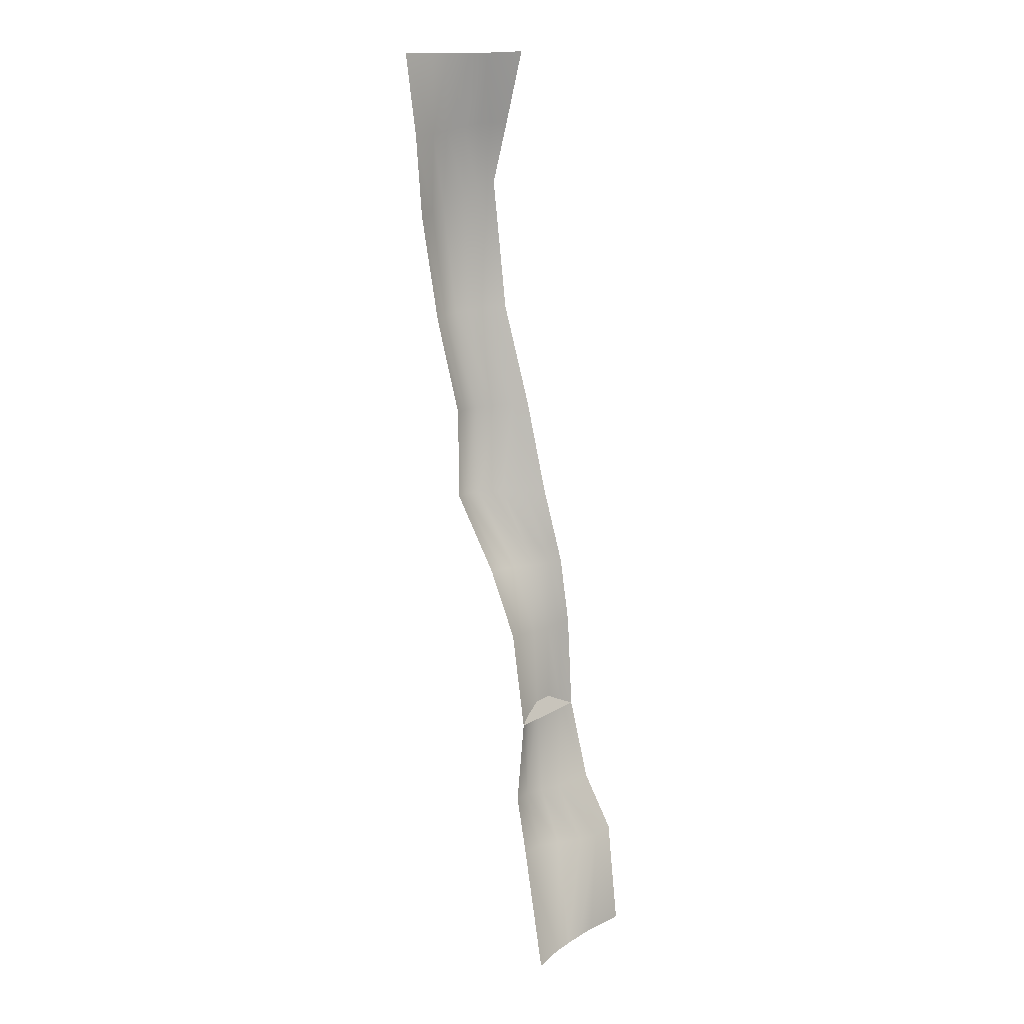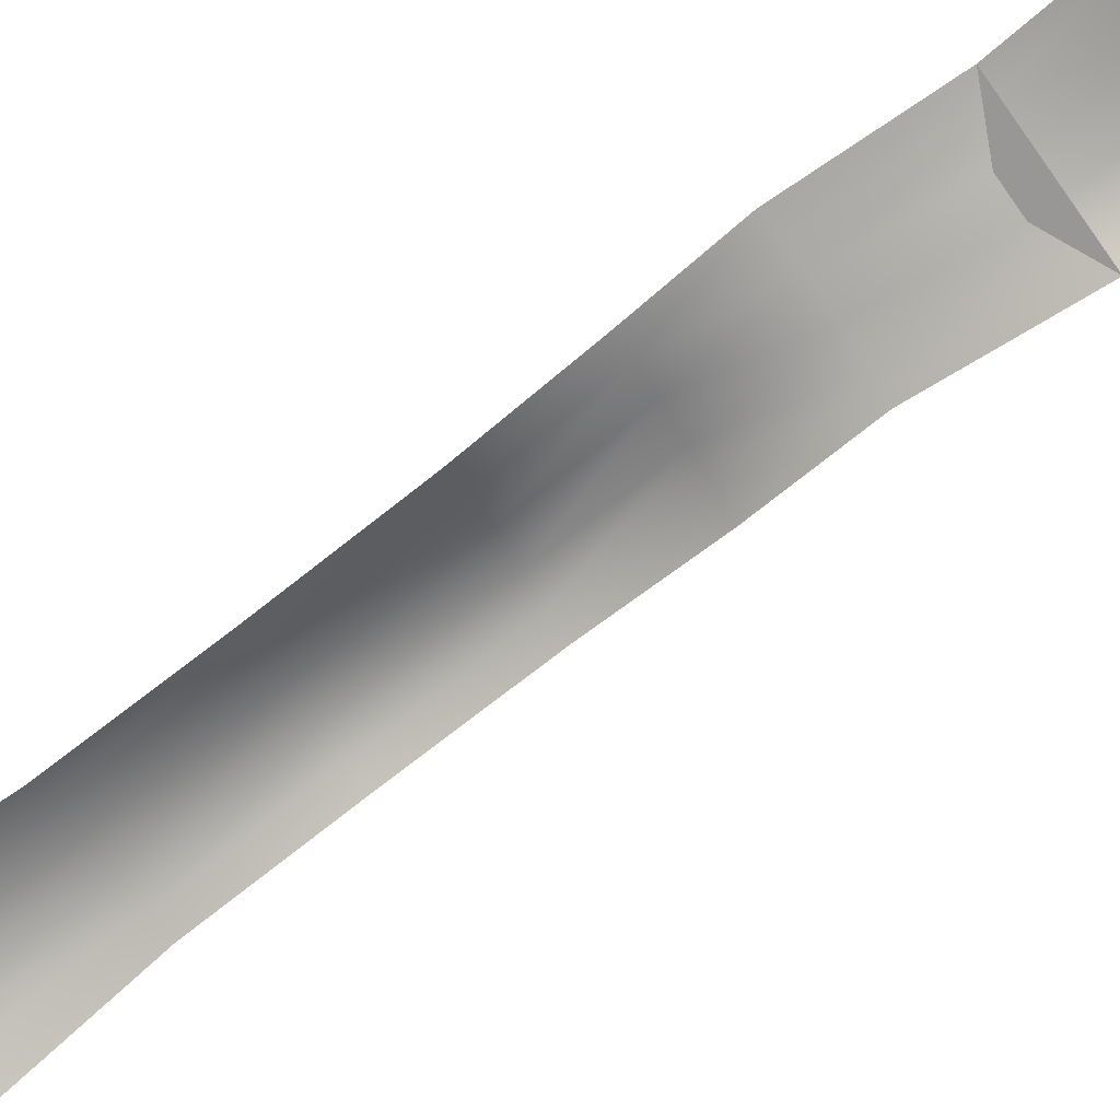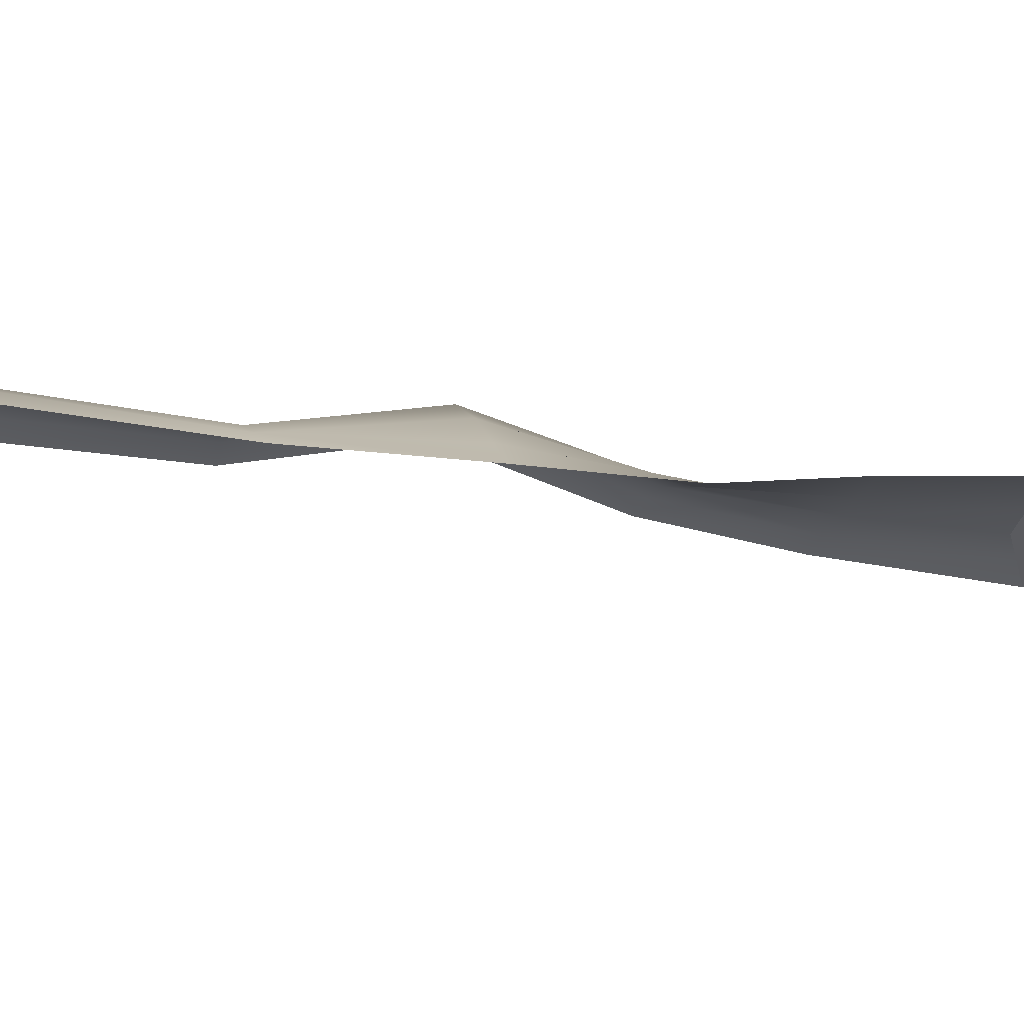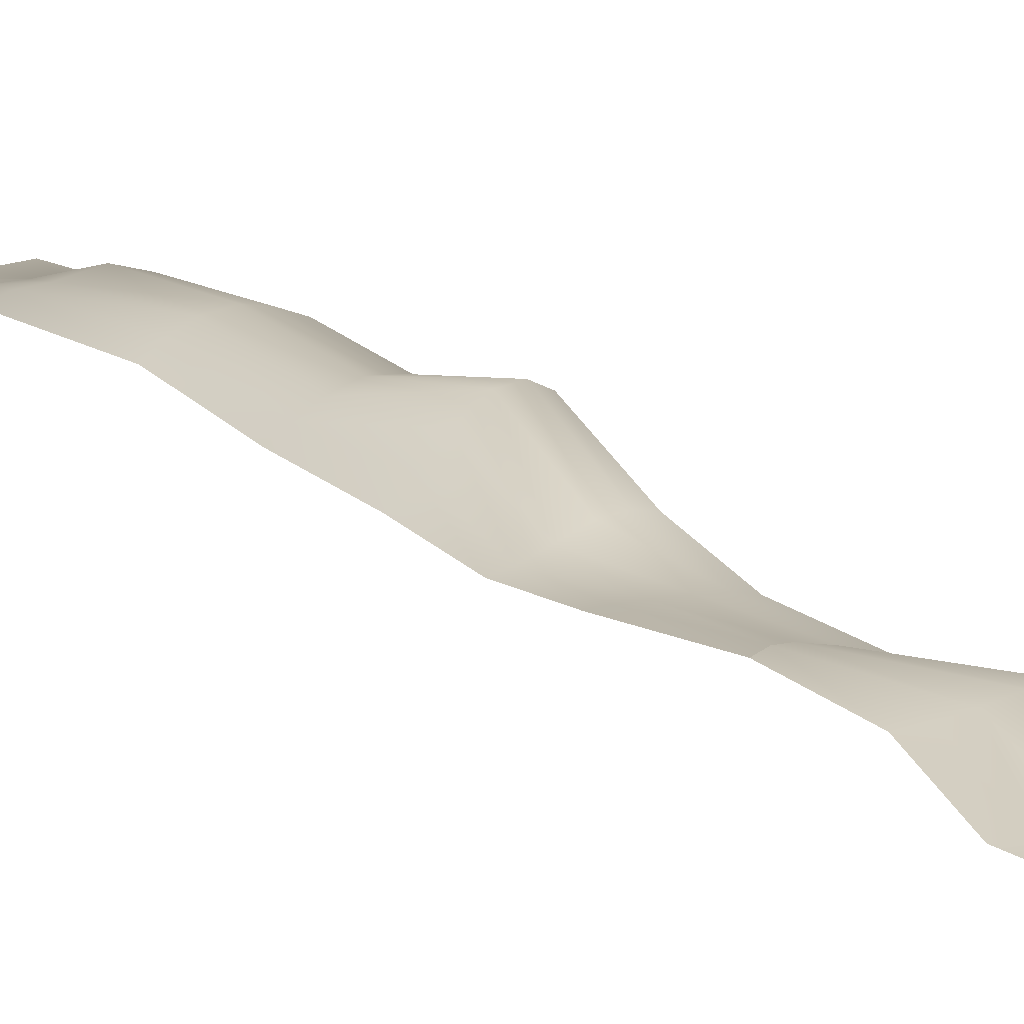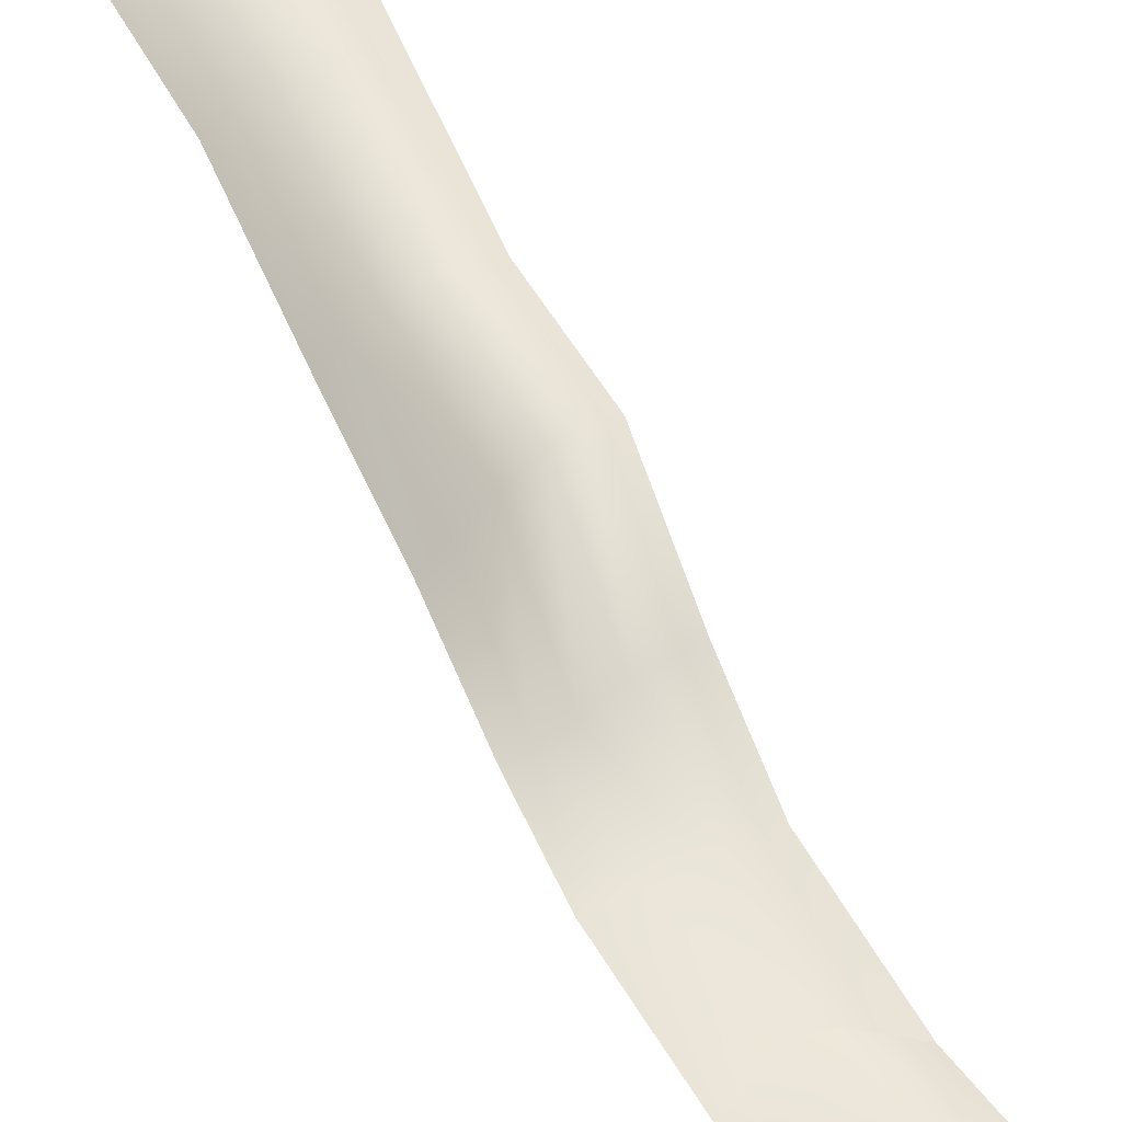
<metadata>
{"format":"obj","ext":"obj","renderer":"f3d","projection":"perspective","resolution":1024,"background":"white","views":[{"elev":2.1,"azim":-38.3,"up":"+Z"},{"elev":-73.4,"azim":116.5,"up":"+Y"},{"elev":-14.5,"azim":66.2,"up":"+Y"},{"elev":17.5,"azim":134.9,"up":"+Y"},{"elev":60.5,"azim":143.1,"up":"+Y"}]}
</metadata>
<code>
o BaconPizza
v -0.002598 -0.003423 -0.08547
v 0.02572 0.004157 -0.0808
v -0.03217 0.004616 0.108
v -0.00653 -0.001459 0.1107
v 0.005223 0.000263 -0.08423
v 0.01767 0.003525 -0.08221
v 0.009348 0.001413 -0.08354
v 0.01348 0.002543 -0.08286
v -0.0129 0.00158 0.11
v -0.02549 0.004569 0.1087
v -0.01684 0.003056 0.1096
v -0.02144 0.00415 0.1092
v -0.02864 0.006008 0.09134
v -0.02486 0.009233 0.07544
v -0.005673 0.009271 0.08441
v -0.006338 0.003839 0.09655
v -0.00116 0.006577 -0.05082
v -0.001164 0.003764 -0.06212
v -0.003529 0.005164 -0.01465
v -0.00163 0.003853 -0.03421
v -0.01174 0.01384 0.01606
v -0.007329 0.007914 -0.000226
v -0.01911 0.0115 0.05387
v -0.01459 0.01032 0.03425
v 0.002619 0.007713 0.03636
v -0.002052 0.009758 0.05756
v 0.01079 0.006145 0.001607
v 0.006778 0.007066 0.01743
v 0.01631 0.008957 -0.03125
v 0.01406 0.007472 -0.01215
v 0.02361 0.004387 -0.05974
v 0.02058 0.008714 -0.04825
v -0.01157 0.006612 0.09607
v -0.009557 0.01025 0.08367
v -0.02082 0.01105 0.07715
v -0.02337 0.007115 0.09268
v -0.01529 0.007475 0.09507
v -0.01266 0.01073 0.08188
v -0.01958 0.007499 0.0937
v -0.01715 0.01216 0.07928
v -0.01179 0.01151 0.0349
v -0.01624 0.01271 0.05495
v -0.005006 0.01165 0.05741
v -0.000333 0.009325 0.03621
v -0.008228 0.01192 0.0355
v -0.01272 0.01348 0.05604
v -0.003992 0.01091 0.03587
v -0.008584 0.01301 0.05688
v -0.004203 0.00878 3e-05
v -0.008863 0.01534 0.01647
v 0.003395 0.009683 0.0172
v 0.007915 0.0066 0.001073
v -0.000311 0.008721 0.000285
v -0.005186 0.01514 0.0168
v 0.004209 0.007637 0.00063
v -0.000636 0.01277 0.01703
v 0.001173 0.005672 -0.03225
v -0.000313 0.006141 -0.01441
v 0.01145 0.007494 -0.01279
v 0.01283 0.00881 -0.03021
v 0.004492 0.006614 -0.02962
v 0.003649 0.00681 -0.01404
v 0.008763 0.007762 -0.02893
v 0.008 0.00723 -0.01345
v 0.01668 0.008743 -0.04923
v 0.01909 0.003498 -0.06106
v 0.004504 0.0057 -0.06175
v 0.003298 0.00875 -0.05045
v 0.01472 0.003897 -0.06152
v 0.01263 0.008885 -0.04983
v 0.009385 0.005143 -0.06168
v 0.007713 0.009122 -0.05021
f 44 25 28 51
f 34 15 26 43
f 24 41 50 21
f 22 49 58 19
f 20 57 68 17
f 36 13 3 10
f 66 31 2 6
f 60 29 32 65
f 52 27 30 59
f 16 33 9 4
f 34 43 48 38
f 38 48 46 40
f 45 54 50 41
f 40 46 42 35
f 63 70 72 61
f 66 6 8 69
f 60 65 70 63
f 55 64 62 53
f 61 72 68 57
f 52 59 64 55
f 47 56 54 45
f 53 62 58 49
f 44 51 56 47
f 37 11 9 33
f 39 12 11 37
f 36 10 12 39
f 71 7 5 67
f 20 29 60 63 61 57
f 69 8 7 71
f 18 67 5 1
f 40 35 36 39
f 38 40 39 37
f 34 38 37 33
f 64 59 60 63
f 66 69 70 65
f 62 64 63 61
f 69 71 72 70
f 58 62 61 57
f 71 67 68 72
f 56 51 52 55
f 54 56 55 53
f 50 54 53 49
f 48 43 44 47
f 46 48 47 45
f 42 46 45 41
f 15 34 33 16
f 13 36 35 14
f 41 24 23 42
f 25 44 43 26
f 17 68 67 18
f 65 32 31 66
f 49 22 21 50
f 27 52 51 28
f 57 20 19 58
f 29 60 59 30
f 14 35 42 23

</code>
